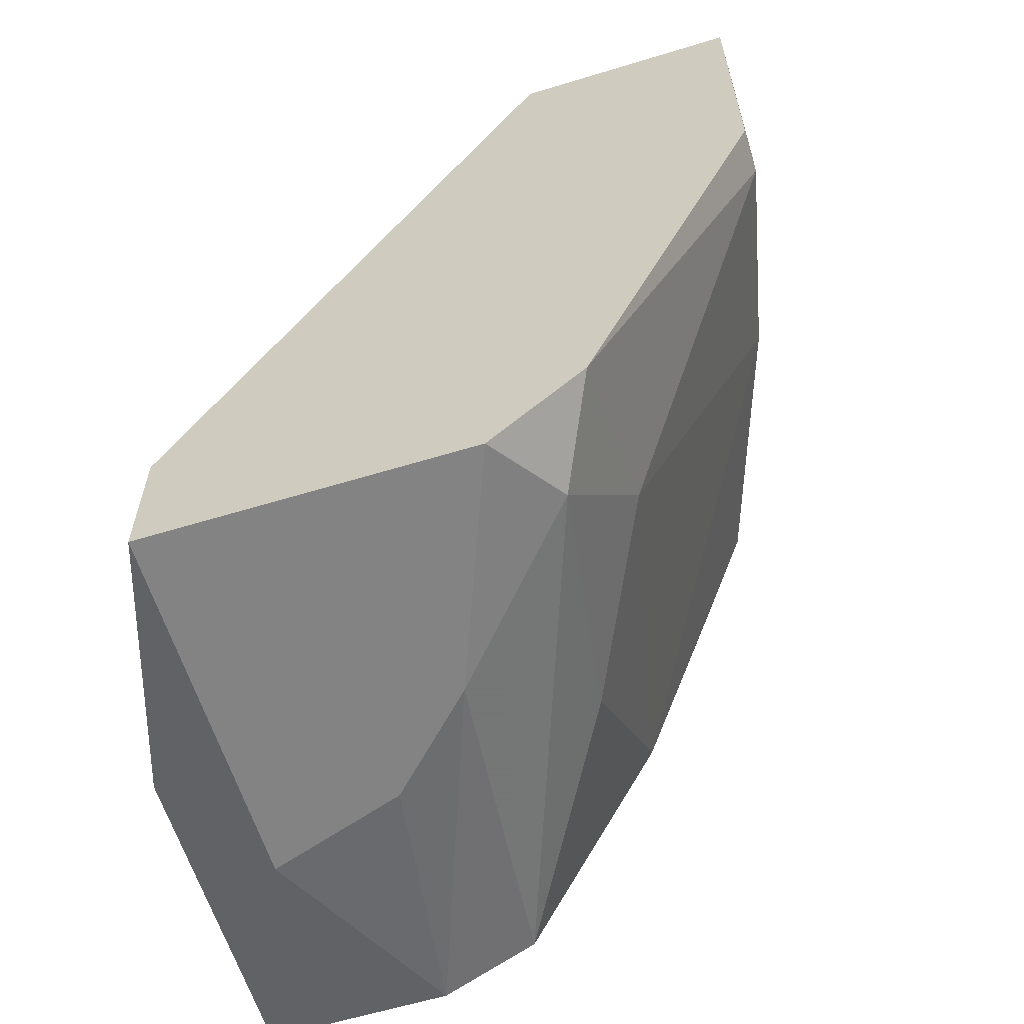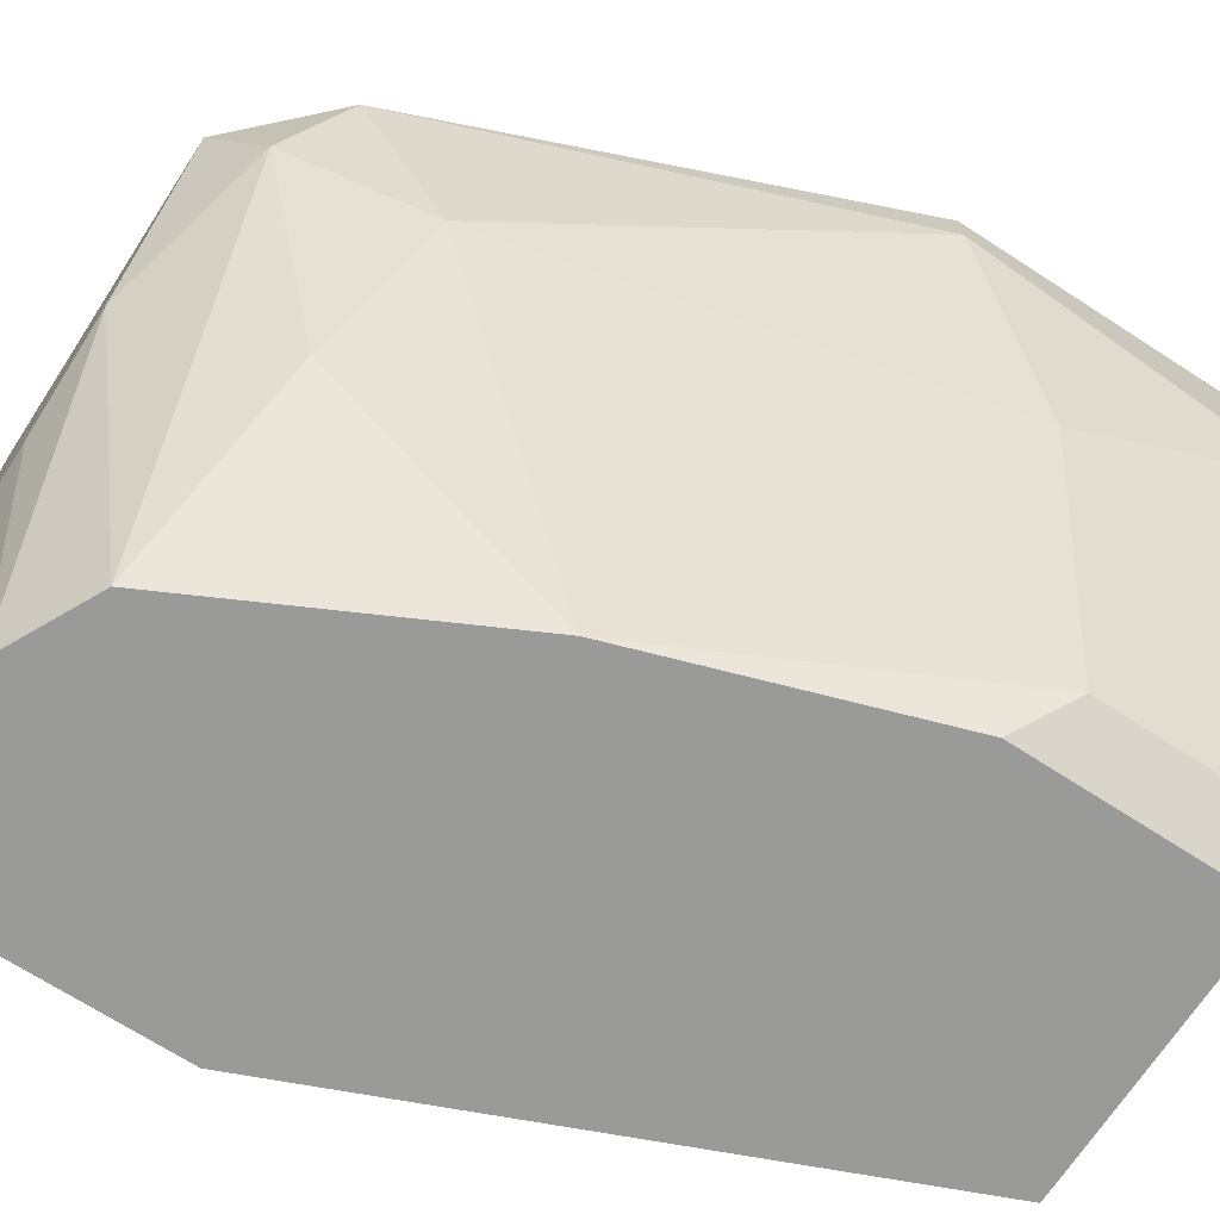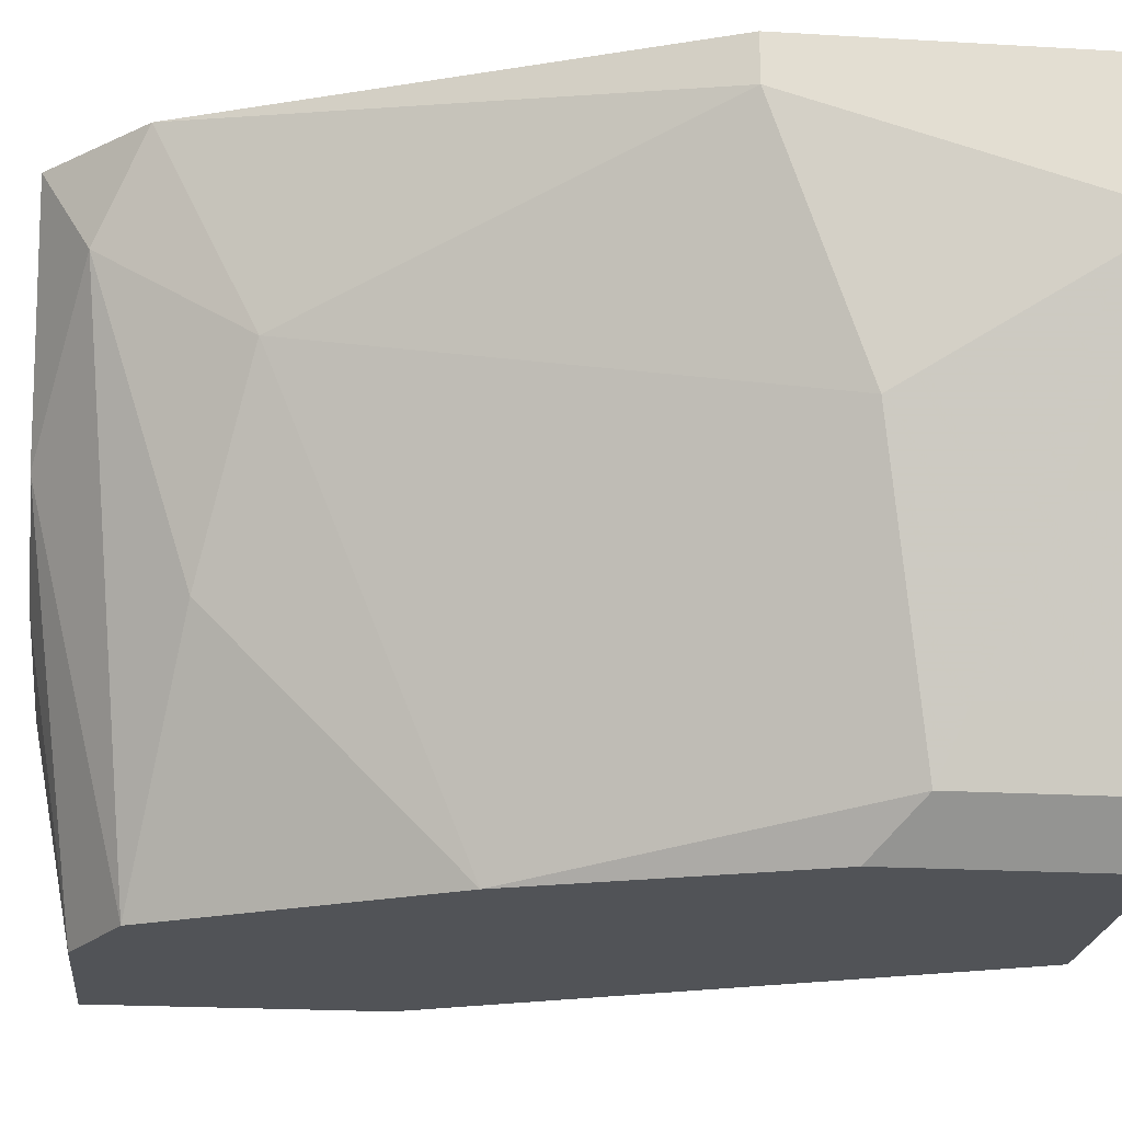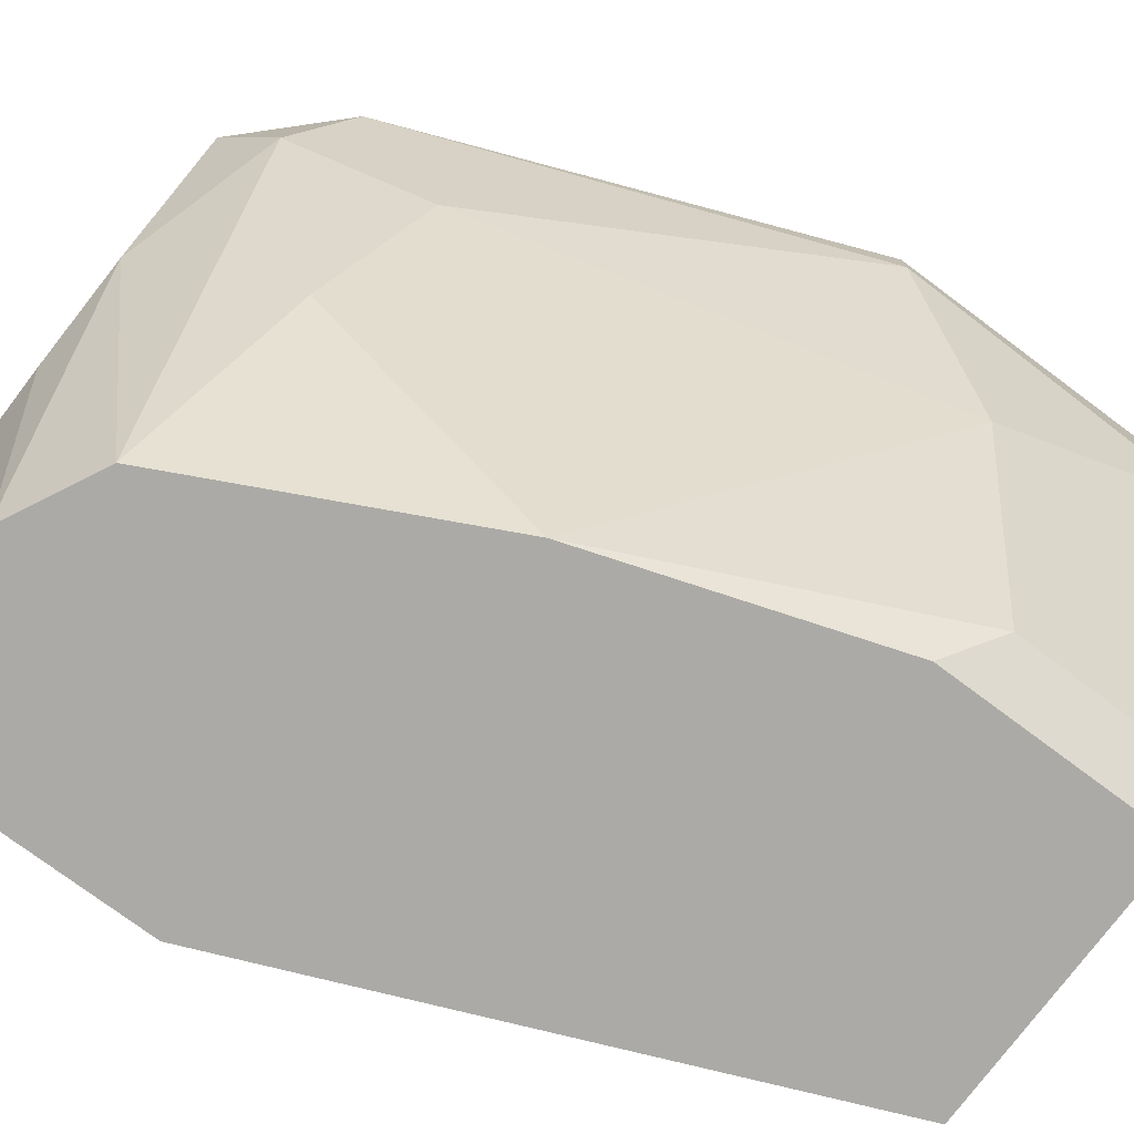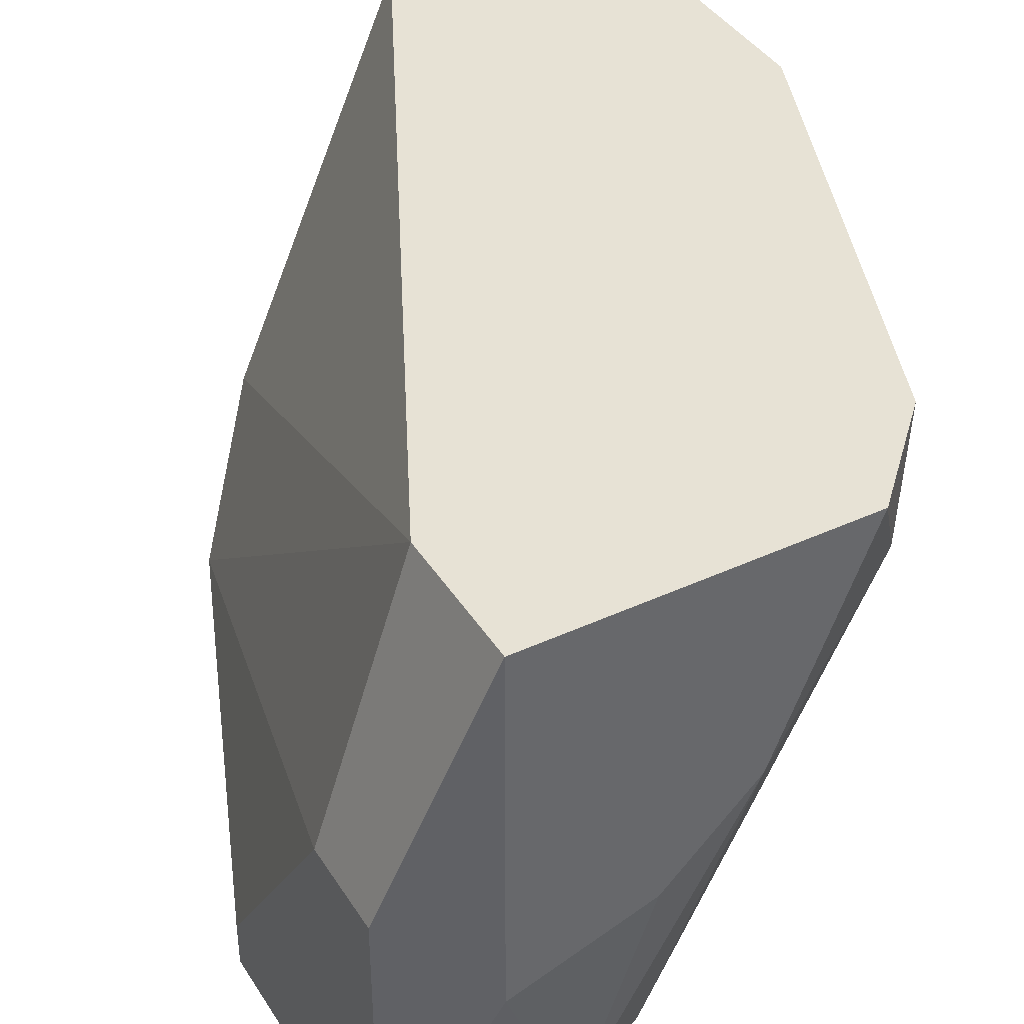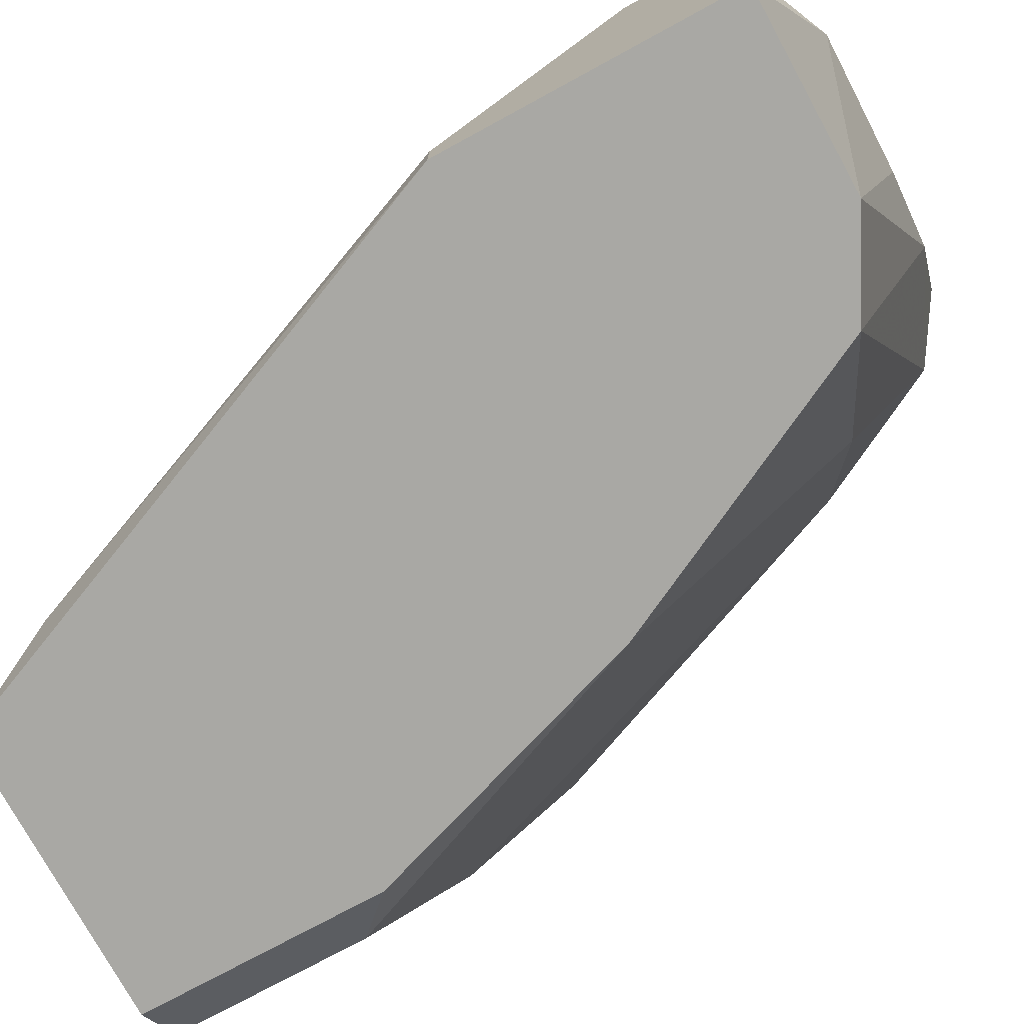
<metadata>
{"format":"obj","ext":"obj","renderer":"f3d","projection":"perspective","resolution":1024,"background":"white","views":[{"elev":-61.2,"azim":17.2,"up":"+Y"},{"elev":-69.2,"azim":57.0,"up":"+Z"},{"elev":-21.7,"azim":84.1,"up":"+Z"},{"elev":-75.9,"azim":53.3,"up":"+Z"},{"elev":40.4,"azim":-29.5,"up":"+Z"},{"elev":-74.9,"azim":-61.4,"up":"+Z"}]}
</metadata>
<code>
v -0.01609 -0.005893 -0.06016
v -0.01609 0.01512 -0.05522
v -0.01733 -0.008373 -0.05274
v -0.01733 0.01512 -0.06016
v -0.01239 -0.008373 -0.04408
v -0.02352 0.000287 -0.06016
v -0.02352 0.000287 -0.05892
v -0.02352 -0.004658 -0.05151
v -0.02352 -0.007133 -0.06016
v -0.02352 -0.007133 -0.05151
v -0.01115 -0.007133 -0.04656
v -0.01115 0.01512 -0.04408
v -0.004965 0.006465 -0.04408
v -0.004965 0.006465 -0.04532
v -0.004965 0.01512 -0.04408
v -0.004965 0.01512 -0.0478
v -0.008677 0.01018 -0.05892
v -0.008677 0.01512 -0.05892
v -0.006204 0.008939 -0.05151
v -0.02104 -0.008373 -0.05398
v -0.01857 0.01265 -0.05892
v -0.01857 -0.007133 -0.06016
v -0.009913 0.008939 -0.06016
v -0.009913 0.01512 -0.06016
v -0.02104 -0.008373 -0.04408
v -0.02104 -0.004658 -0.04408
v -0.01486 -0.008373 -0.05027
v -0.01239 0.001526 -0.06016
v -0.01239 -0.004658 -0.05398
v -0.009915 -0.005893 -0.04408
v -0.009915 -0.003421 -0.04903
f 3 22 27
f 4 12 18
f 9 4 1
f 5 12 26
f 18 12 15
f 12 5 15
f 9 10 7
f 1 4 23
f 10 9 25
f 26 10 25
f 5 26 25
f 12 4 2
f 26 12 2
f 5 25 3
f 14 31 19
f 15 5 30
f 31 14 30
f 1 23 28
f 19 31 28
f 15 14 16
f 18 15 16
f 14 19 16
f 2 4 21
f 26 2 21
f 10 26 8
f 7 10 8
f 21 7 8
f 26 21 8
f 30 5 11
f 31 30 11
f 4 9 6
f 9 7 6
f 21 4 6
f 7 21 6
f 4 18 24
f 18 23 24
f 23 4 24
f 9 1 22
f 14 15 13
f 30 14 13
f 15 30 13
f 25 9 20
f 3 25 20
f 9 22 20
f 22 3 20
f 23 18 17
f 28 23 17
f 19 28 17
f 18 16 17
f 16 19 17
f 1 28 29
f 28 31 29
f 11 1 29
f 31 11 29
f 5 3 27
f 11 5 27
f 1 11 27
f 22 1 27

</code>
